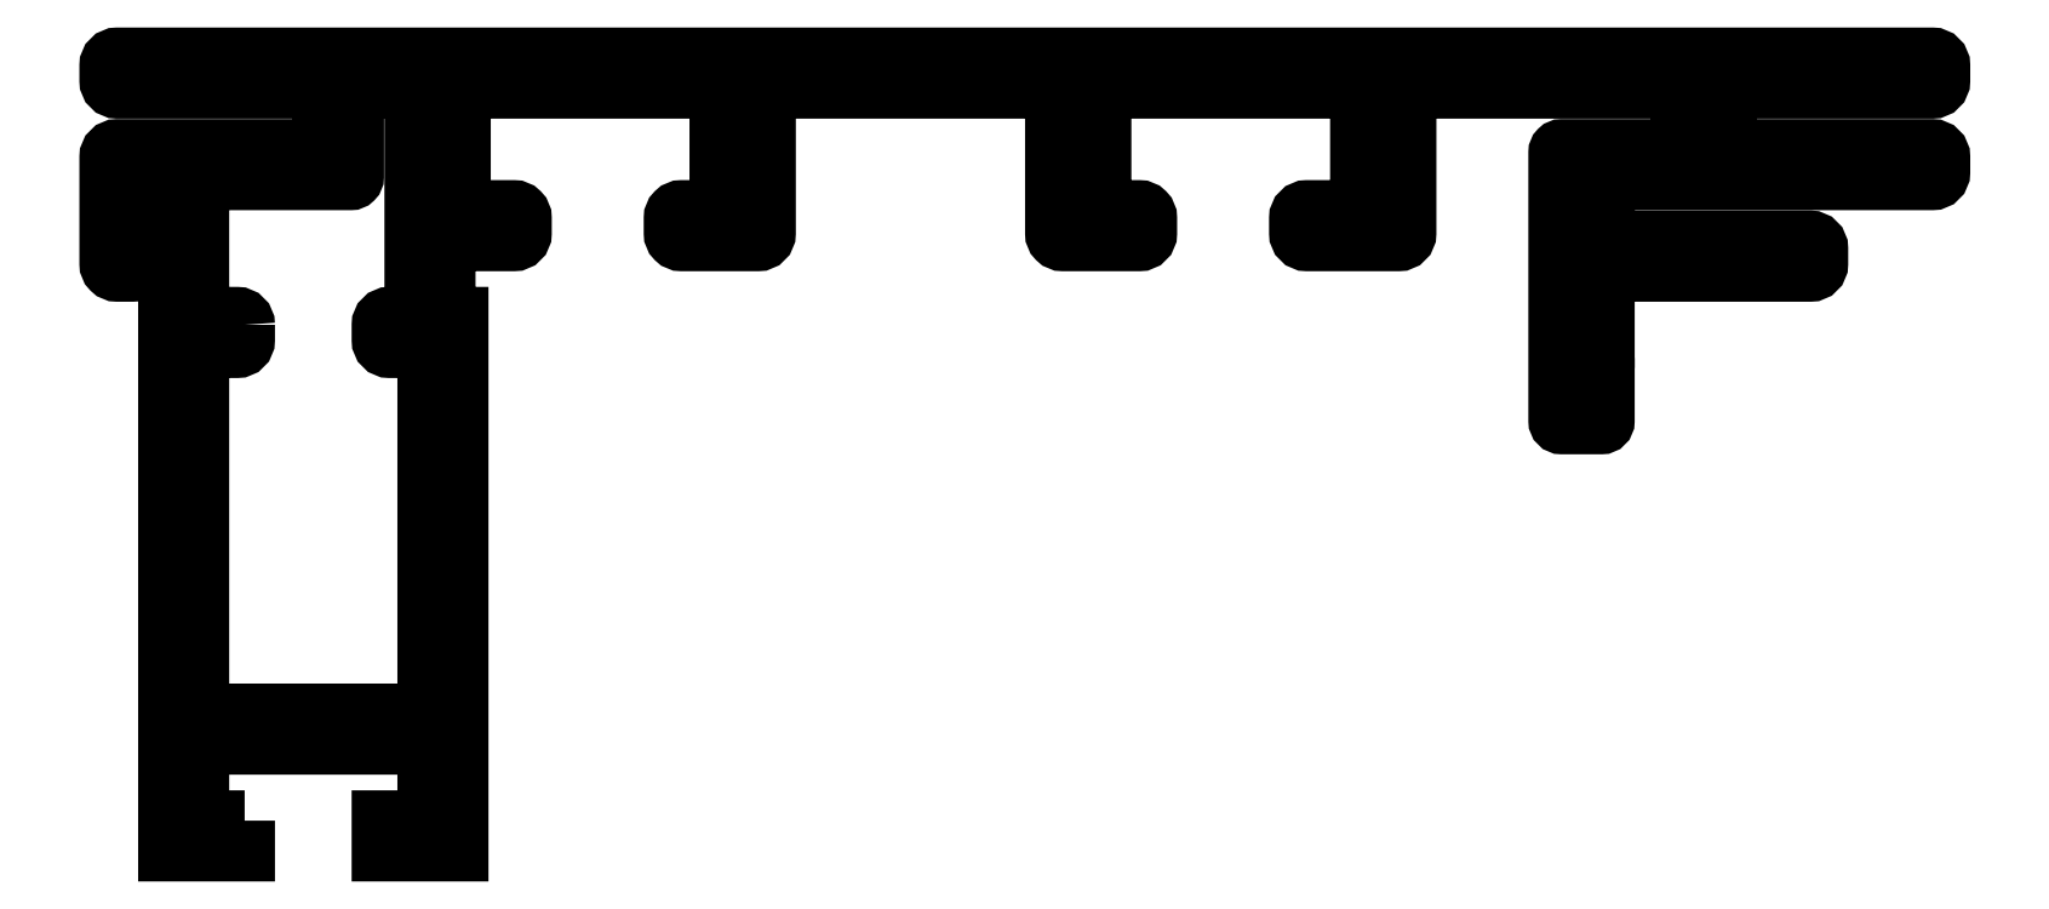
<metadata>
{"format":"dxf","ext":"dxf","renderer":"ezdxf+matplotlib","layout":"modelspace","background":"white","min_lineweight":24,"dpi":150}
</metadata>
<code>
0
SECTION
2
ENTITIES
0
LWPOLYLINE
8
BEMASSUNG
90
       26
70
     1
43
0
10
1003
20
407.2
42
0.4142
10
1003
20
407.7
10
1000
20
407.7
42
-0.4142
10
1000
20
407.9
10
1000
20
416.5
42
-0.4142
10
1000
20
416.7
10
1010
20
416.7
42
0.4142
10
1010
20
416.9
10
1010
20
422.5
42
-0.4142
10
1011
20
422.7
10
1014
20
422.7
42
-0.4142
10
1014
20
422.5
10
1014
20
407.9
42
-0.4142
10
1014
20
407.7
10
1013
20
407.7
42
0.4142
10
1012
20
407.2
10
1012
20
406.2
42
0.4142
10
1013
20
405.7
10
1015
20
405.7
42
-0.4142
10
1015
20
405.5
10
1015
20
381.9
42
-0.4142
10
1015
20
381.7
10
1000
20
381.7
10
1000
20
405.7
10
1003
20
405.7
42
0.4142
10
1003
20
406.2
0
LWPOLYLINE
8
BEMASSUNG
90
      113
70
     1
43
0
10
1003
20
374.7
10
1000
20
374.7
10
1000
20
379.7
10
1015
20
379.7
10
1015
20
374.7
10
1012
20
374.7
10
1012
20
372.7
10
1017
20
372.7
10
1017
20
407.7
10
1017
20
407.7
42
-0.4142
10
1016
20
408.2
10
1016
20
412.2
42
-0.4142
10
1017
20
412.7
10
1021
20
412.7
42
0.4142
10
1021
20
413.2
10
1021
20
414.2
42
0.4142
10
1021
20
414.7
10
1018
20
414.7
42
-0.4142
10
1017
20
414.9
10
1017
20
422.5
42
-0.4142
10
1018
20
422.7
10
1034
20
422.7
42
-0.4142
10
1034
20
422.5
10
1034
20
414.9
42
-0.4142
10
1034
20
414.7
10
1032
20
414.7
42
0.4142
10
1031
20
414.2
10
1031
20
413.2
42
0.4142
10
1032
20
412.7
10
1037
20
412.7
42
0.4142
10
1037
20
413.2
10
1037
20
422.5
42
-0.4142
10
1038
20
422.7
10
1056
20
422.7
42
-0.4142
10
1056
20
422.2
10
1056
20
413.2
42
0.4142
10
1057
20
412.7
10
1062
20
412.7
42
0.4142
10
1062
20
413.2
10
1062
20
414.2
42
0.4142
10
1062
20
414.7
10
1060
20
414.7
42
-0.4142
10
1059
20
414.9
10
1059
20
422.5
42
-0.4142
10
1060
20
422.7
10
1076
20
422.7
42
-0.4142
10
1076
20
422.5
10
1076
20
414.9
42
-0.4142
10
1076
20
414.7
10
1073
20
414.7
42
0.4142
10
1072
20
414.2
10
1072
20
413.2
42
0.4142
10
1073
20
412.7
10
1079
20
412.7
42
0.4142
10
1079
20
413.2
10
1079
20
422.2
42
-0.4142
10
1080
20
422.7
10
1097
20
422.7
42
-0.4142
10
1097
20
422.2
10
1097
20
418.9
42
-0.4142
10
1097
20
418.7
10
1090
20
418.7
42
0.4142
10
1089
20
418.5
10
1089
20
400.9
42
0.4142
10
1090
20
400.7
10
1092
20
400.7
42
0.4142
10
1092
20
400.9
10
1092
20
404.2
10
1092
20
404.7
10
1092
20
405.2
10
1092
20
410.5
42
-0.4142
10
1093
20
410.7
10
1106
20
410.7
42
0.4142
10
1106
20
411.2
10
1106
20
412.2
42
0.4142
10
1106
20
412.7
10
1093
20
412.7
42
-0.4142
10
1092
20
412.9
10
1092
20
416.5
42
-0.4142
10
1093
20
416.7
10
1114
20
416.7
42
0.4142
10
1114
20
417.2
10
1114
20
418.2
42
0.4142
10
1114
20
418.7
10
1101
20
418.7
42
-0.4142
10
1100
20
418.9
10
1100
20
422.5
42
-0.4142
10
1101
20
422.7
10
1114
20
422.7
42
0.4142
10
1114
20
423.2
10
1114
20
424.2
42
0.4142
10
1114
20
424.7
10
994.9
20
424.7
42
0.4142
10
994.4
20
424.2
10
994.4
20
423.2
42
0.4142
10
994.9
20
422.7
10
1008
20
422.7
42
-0.4142
10
1008
20
422.5
10
1008
20
418.9
42
-0.4142
10
1008
20
418.7
10
994.9
20
418.7
42
0.4142
10
994.4
20
418.2
10
994.4
20
411.2
42
0.4142
10
994.9
20
410.7
10
995.9
20
410.7
42
0.4055
10
996.4
20
411.2
10
996.5
20
416.2
42
-0.4055
10
997
20
416.7
10
997.4
20
416.7
10
997.7
20
416.7
42
-0.4142
10
998.2
20
416.2
10
998.2
20
372.7
10
1003
20
372.7
0
ENDSEC
0
EOF

</code>
